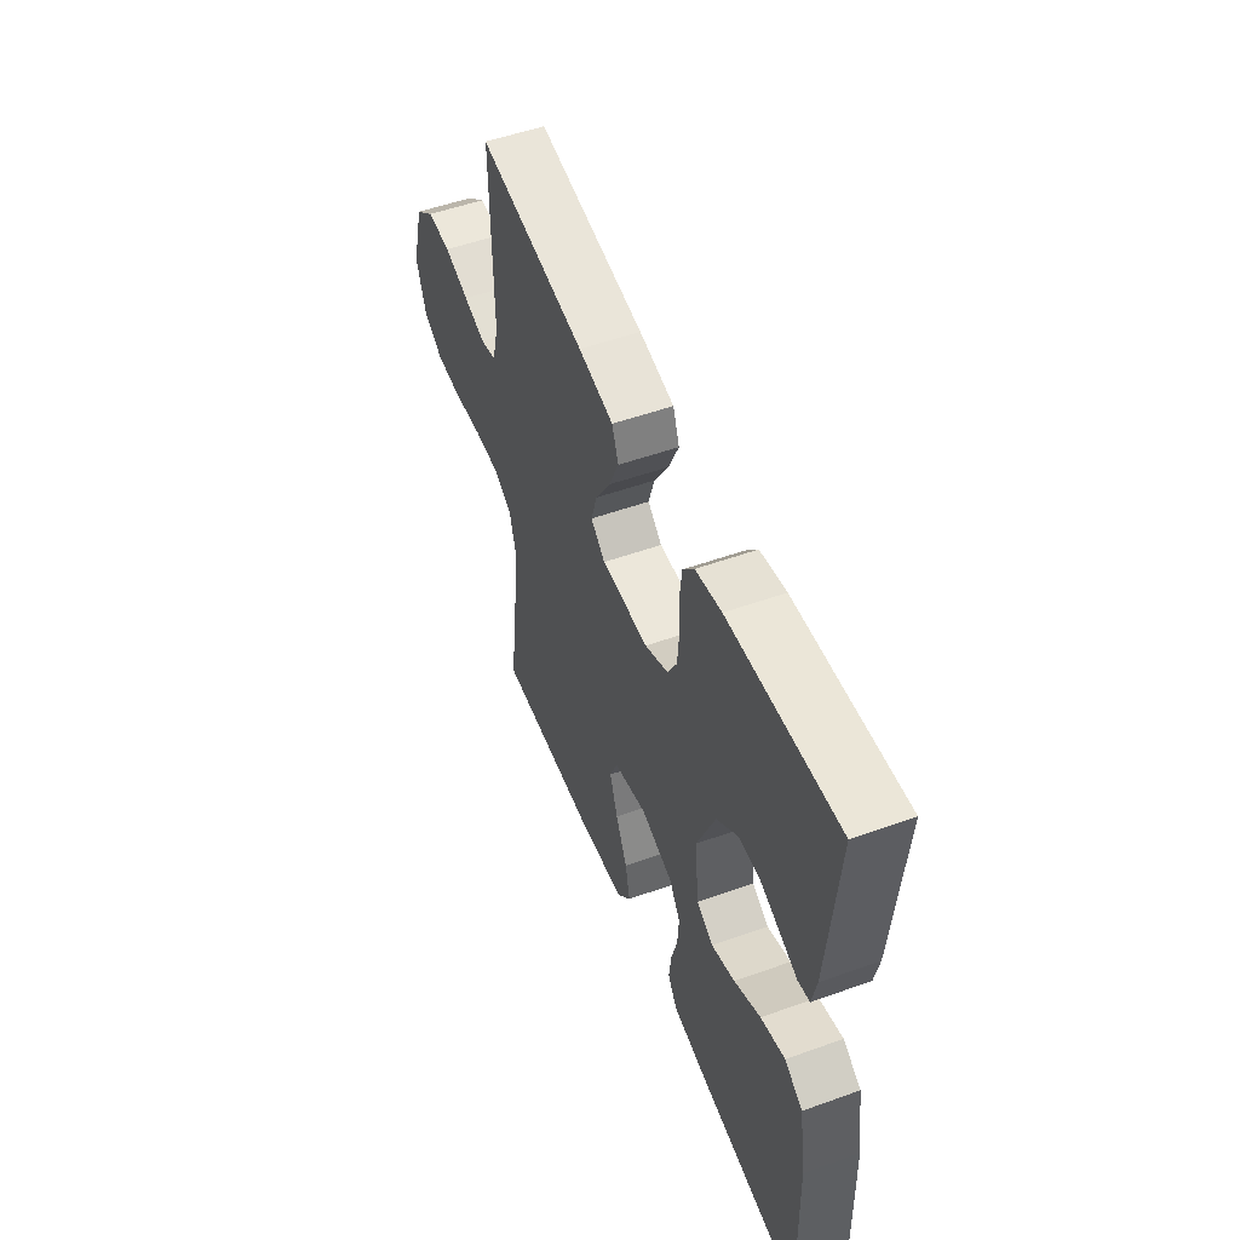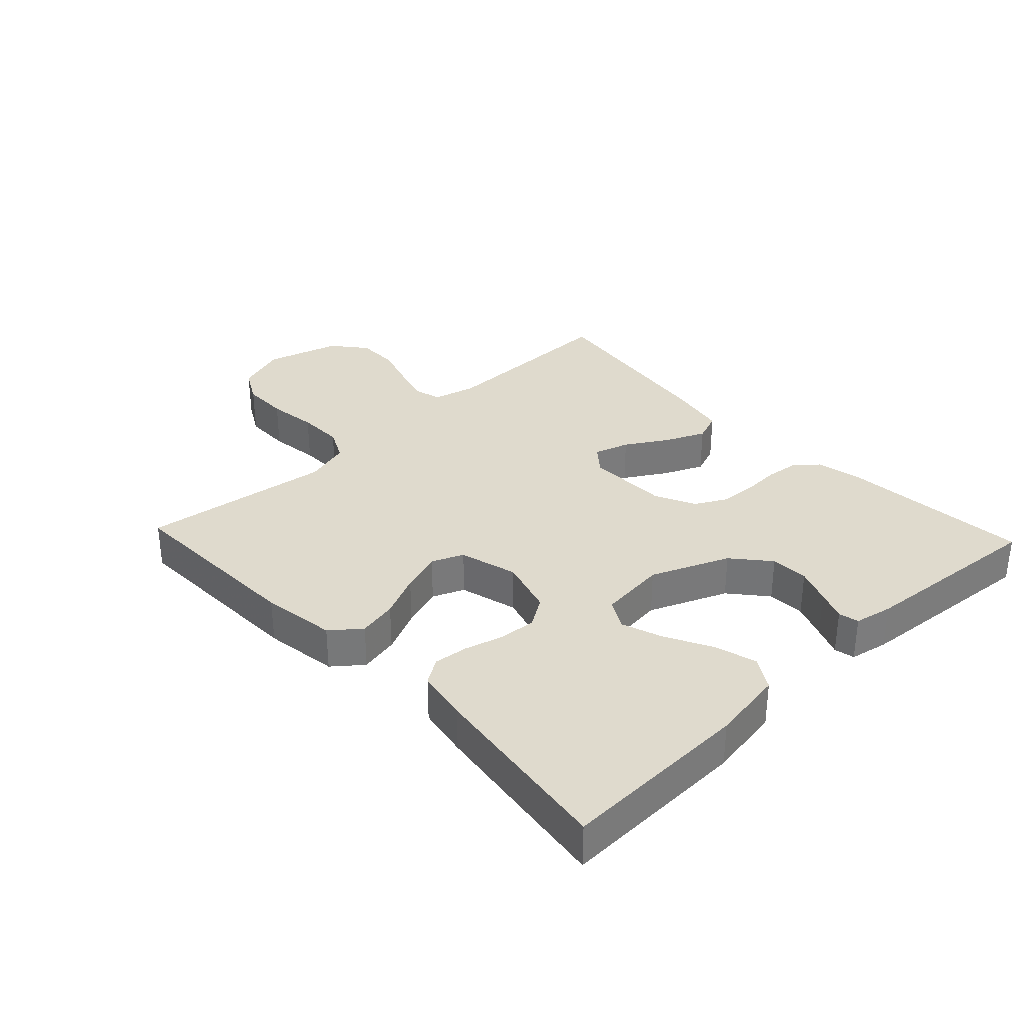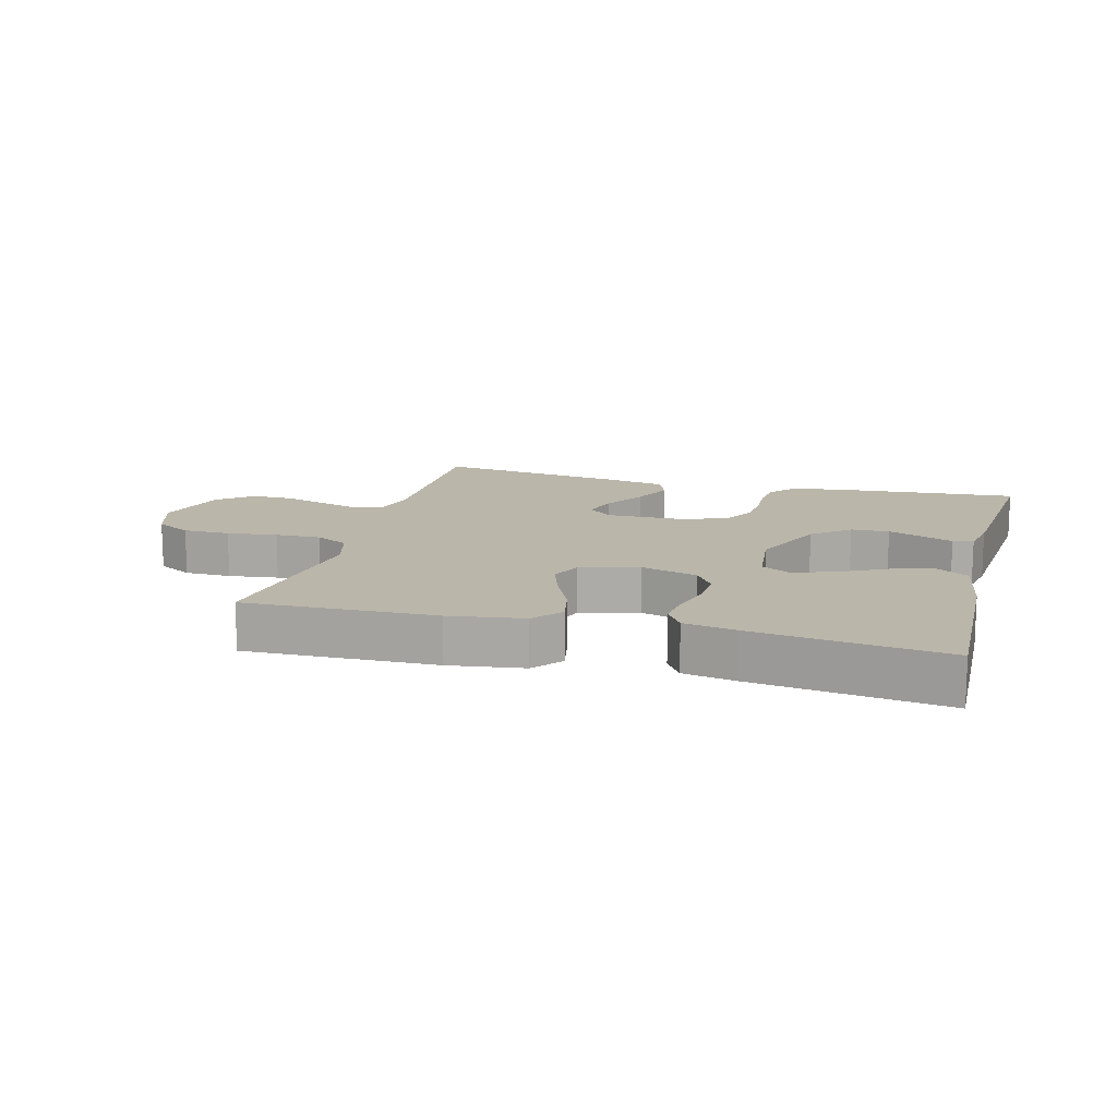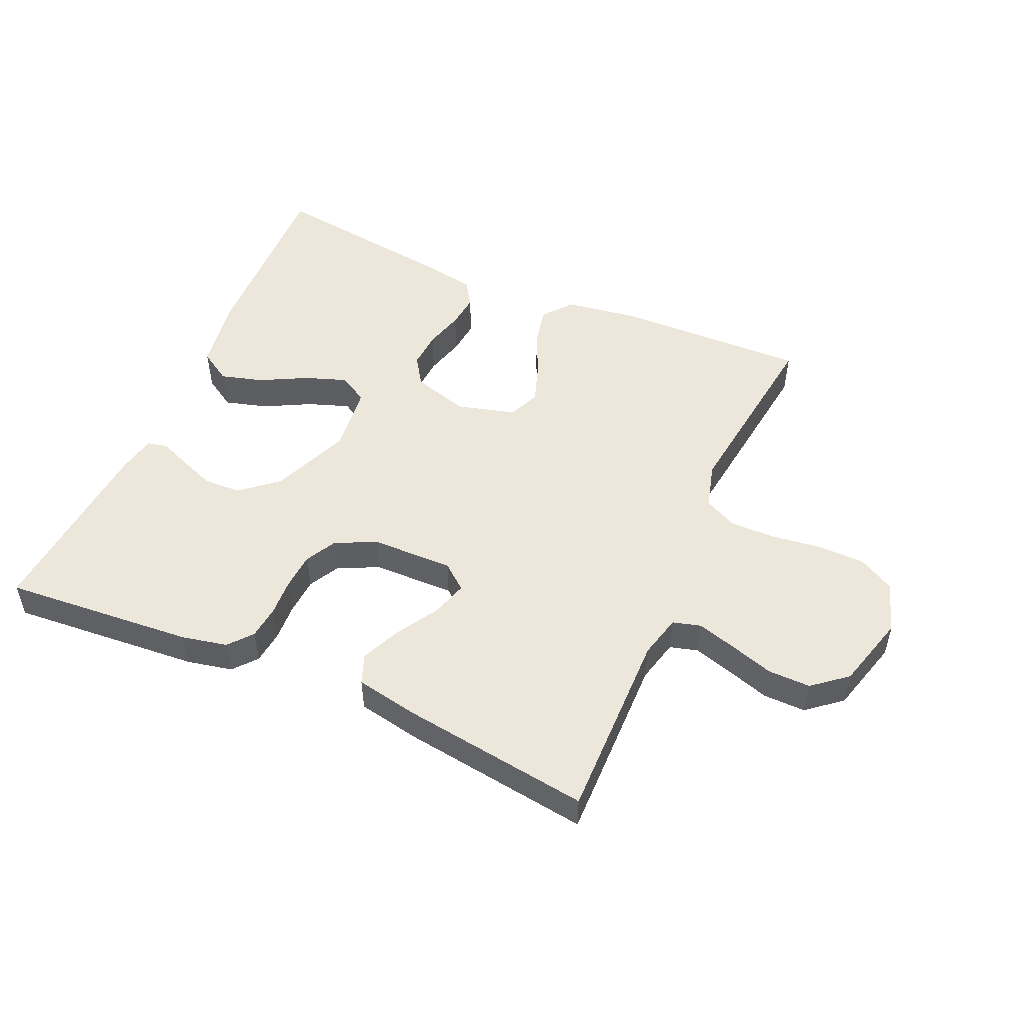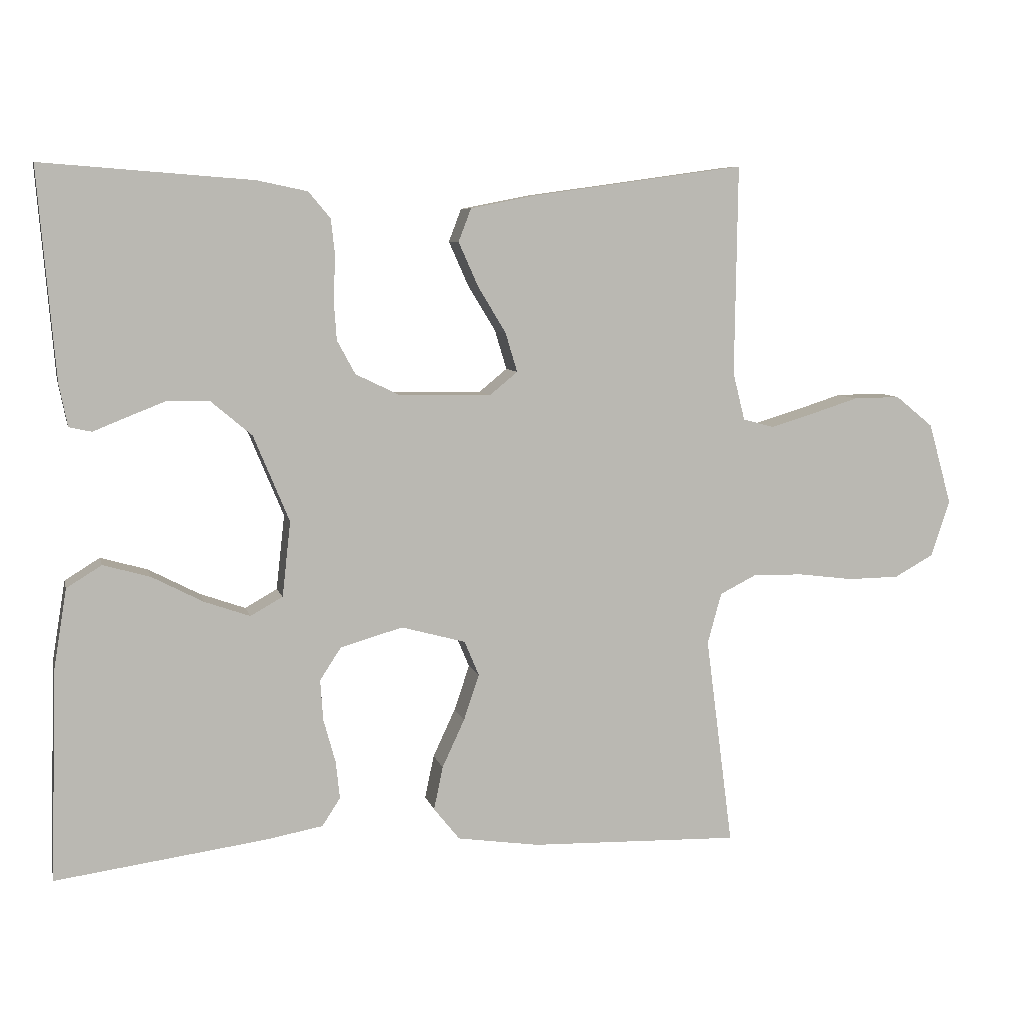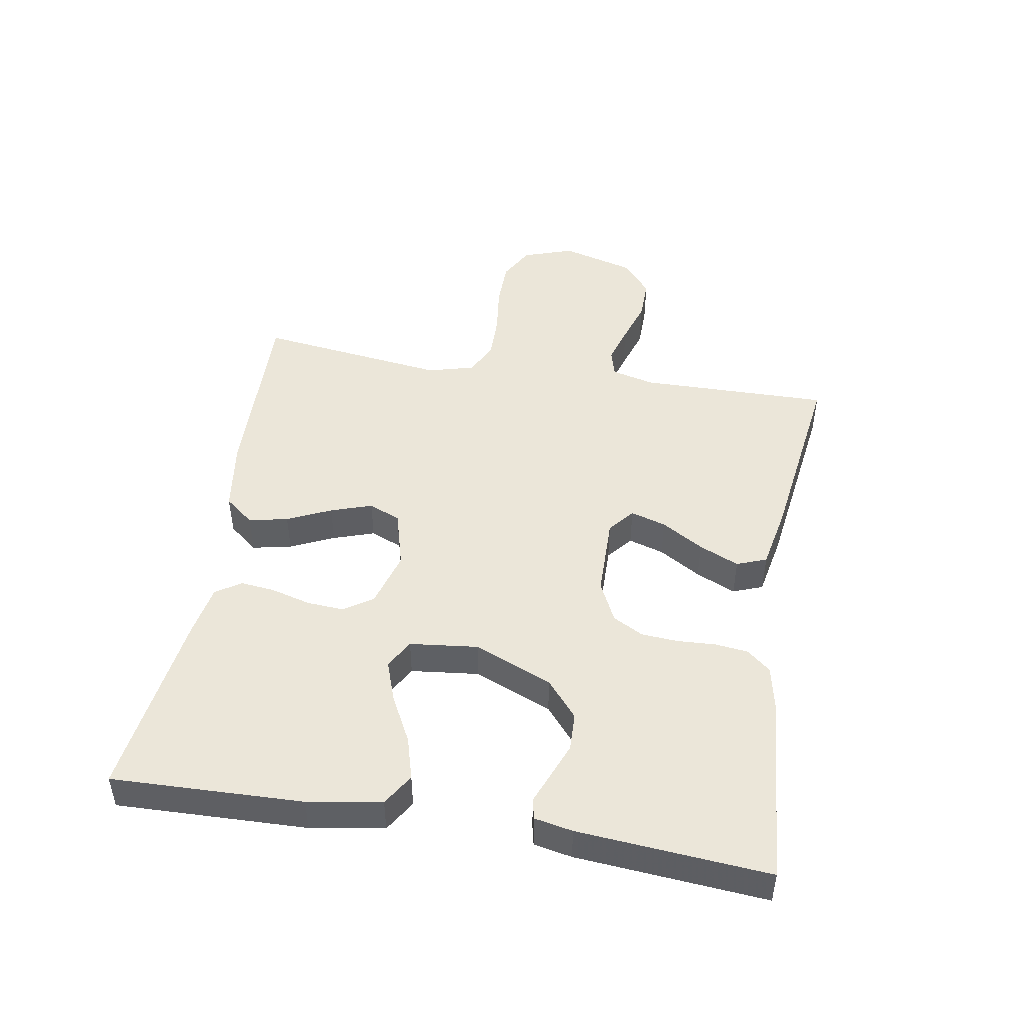
<metadata>
{"format":"obj","ext":"obj","renderer":"f3d","projection":"perspective","resolution":1024,"background":"white","views":[{"elev":52.4,"azim":-111.1,"up":"+Z"},{"elev":32.9,"azim":-133.3,"up":"+Y"},{"elev":13.8,"azim":-164.9,"up":"+Y"},{"elev":51.0,"azim":23.7,"up":"+Y"},{"elev":7.3,"azim":-12.9,"up":"+Z"},{"elev":47.2,"azim":-80.4,"up":"+Y"}]}
</metadata>
<code>
v 0.5 0.07 -0.5
v 0.2 0.07 -0.492
v 0.083 0.07 -0.475
v 0.046 0.07 -0.429
v 0.059 0.07 -0.367
v 0.091 0.07 -0.298
v 0.113 0.07 -0.233
v 0.092 0.07 -0.183
v 0 0.07 -0.158
v -0.089 0.07 -0.184
v -0.119 0.07 -0.23
v -0.115 0.07 -0.288
v -0.098 0.07 -0.35
v -0.092 0.07 -0.404
v -0.118 0.07 -0.444
v -0.2 0.07 -0.459
v -0.5 0.07 -0.5
v -0.491 0.07 -0.2
v -0.472 0.07 -0.084
v -0.422 0.07 -0.053
v -0.355 0.07 -0.072
v -0.282 0.07 -0.11
v -0.217 0.07 -0.133
v -0.171 0.07 -0.107
v -0.159 0.07 0
v -0.21 0.07 0.123
v -0.268 0.07 0.172
v -0.328 0.07 0.174
v -0.384 0.07 0.152
v -0.431 0.07 0.133
v -0.463 0.07 0.14
v -0.475 0.07 0.2
v -0.5 0.07 0.5
v -0.2 0.07 0.477
v -0.128 0.07 0.462
v -0.097 0.07 0.425
v -0.091 0.07 0.373
v -0.094 0.07 0.313
v -0.09 0.07 0.255
v -0.064 0.07 0.207
v 0 0.07 0.176
v 0.13 0.07 0.174
v 0.17 0.07 0.207
v 0.153 0.07 0.263
v 0.113 0.07 0.329
v 0.085 0.07 0.392
v 0.103 0.07 0.439
v 0.2 0.07 0.458
v 0.5 0.07 0.5
v 0.496 0.07 0.2
v 0.513 0.07 0.132
v 0.557 0.07 0.12
v 0.618 0.07 0.138
v 0.687 0.07 0.16
v 0.754 0.07 0.161
v 0.808 0.07 0.117
v 0.841 0.07 0
v 0.814 0.07 -0.08
v 0.758 0.07 -0.111
v 0.684 0.07 -0.112
v 0.605 0.07 -0.102
v 0.533 0.07 -0.101
v 0.481 0.07 -0.127
v 0.461 0.07 -0.2
v 0.5 0 -0.5
v 0.2 0 -0.492
v 0.083 0 -0.475
v 0.046 0 -0.429
v 0.059 0 -0.367
v 0.091 0 -0.298
v 0.113 0 -0.233
v 0.092 0 -0.183
v 0 0 -0.158
v -0.089 0 -0.184
v -0.119 0 -0.23
v -0.115 0 -0.288
v -0.098 0 -0.35
v -0.092 0 -0.404
v -0.118 0 -0.444
v -0.2 0 -0.459
v -0.5 0 -0.5
v -0.491 0 -0.2
v -0.472 0 -0.084
v -0.422 0 -0.053
v -0.355 0 -0.072
v -0.282 0 -0.11
v -0.217 0 -0.133
v -0.171 0 -0.107
v -0.159 0 0
v -0.21 0 0.123
v -0.268 0 0.172
v -0.328 0 0.174
v -0.384 0 0.152
v -0.431 0 0.133
v -0.463 0 0.14
v -0.475 0 0.2
v -0.5 0 0.5
v -0.2 0 0.477
v -0.128 0 0.462
v -0.097 0 0.425
v -0.091 0 0.373
v -0.094 0 0.313
v -0.09 0 0.255
v -0.064 0 0.207
v 0 0 0.176
v 0.13 0 0.174
v 0.17 0 0.207
v 0.153 0 0.263
v 0.113 0 0.329
v 0.085 0 0.392
v 0.103 0 0.439
v 0.2 0 0.458
v 0.5 0 0.5
v 0.496 0 0.2
v 0.513 0 0.132
v 0.557 0 0.12
v 0.618 0 0.138
v 0.687 0 0.16
v 0.754 0 0.161
v 0.808 0 0.117
v 0.841 0 0
v 0.814 0 -0.08
v 0.758 0 -0.111
v 0.684 0 -0.112
v 0.605 0 -0.102
v 0.533 0 -0.101
v 0.481 0 -0.127
v 0.461 0 -0.2
f 58 59 60 61
f 58 61 62
f 57 58 62
f 56 57 62
f 53 54 55 56
f 52 53 56 62
f 51 52 62 63
f 47 48 49 50
f 44 45 46 47
f 43 44 47 50
f 42 43 50 51
f 35 36 37 38
f 35 38 39
f 34 35 39
f 33 34 39
f 32 33 39 40
f 29 30 31 32
f 28 29 32
f 27 28 32 40
f 19 20 21 22
f 19 22 23
f 18 19 23
f 17 18 23
f 16 17 23 24
f 12 13 14 15
f 11 12 15 16
f 3 4 5 6
f 3 6 7
f 64 1 2 3
f 64 3 7
f 63 64 7 8
f 41 42 51 63
f 41 63 8 9
f 26 27 40 41
f 25 26 41 9
f 11 16 24 25
f 10 11 25
f 9 10 25
f 125 124 123 122
f 126 125 122
f 126 122 121
f 126 121 120
f 120 119 118 117
f 126 120 117 116
f 127 126 116 115
f 114 113 112 111
f 111 110 109 108
f 114 111 108 107
f 115 114 107 106
f 102 101 100 99
f 103 102 99
f 103 99 98
f 103 98 97
f 104 103 97 96
f 96 95 94 93
f 96 93 92
f 104 96 92 91
f 86 85 84 83
f 87 86 83
f 87 83 82
f 87 82 81
f 88 87 81 80
f 79 78 77 76
f 80 79 76 75
f 70 69 68 67
f 71 70 67
f 67 66 65 128
f 71 67 128
f 72 71 128 127
f 127 115 106 105
f 73 72 127 105
f 105 104 91 90
f 73 105 90 89
f 89 88 80 75
f 89 75 74
f 89 74 73
f 1 65 66 2
f 2 66 67 3
f 3 67 68 4
f 4 68 69 5
f 5 69 70 6
f 6 70 71 7
f 7 71 72 8
f 8 72 73 9
f 9 73 74 10
f 10 74 75 11
f 11 75 76 12
f 12 76 77 13
f 13 77 78 14
f 14 78 79 15
f 15 79 80 16
f 16 80 81 17
f 17 81 82 18
f 18 82 83 19
f 19 83 84 20
f 20 84 85 21
f 21 85 86 22
f 22 86 87 23
f 23 87 88 24
f 24 88 89 25
f 25 89 90 26
f 26 90 91 27
f 27 91 92 28
f 28 92 93 29
f 29 93 94 30
f 30 94 95 31
f 31 95 96 32
f 32 96 97 33
f 33 97 98 34
f 34 98 99 35
f 35 99 100 36
f 36 100 101 37
f 37 101 102 38
f 38 102 103 39
f 39 103 104 40
f 40 104 105 41
f 41 105 106 42
f 42 106 107 43
f 43 107 108 44
f 44 108 109 45
f 45 109 110 46
f 46 110 111 47
f 47 111 112 48
f 48 112 113 49
f 49 113 114 50
f 50 114 115 51
f 51 115 116 52
f 52 116 117 53
f 53 117 118 54
f 54 118 119 55
f 55 119 120 56
f 56 120 121 57
f 57 121 122 58
f 58 122 123 59
f 59 123 124 60
f 60 124 125 61
f 61 125 126 62
f 62 126 127 63
f 63 127 128 64
f 64 128 65 1

</code>
